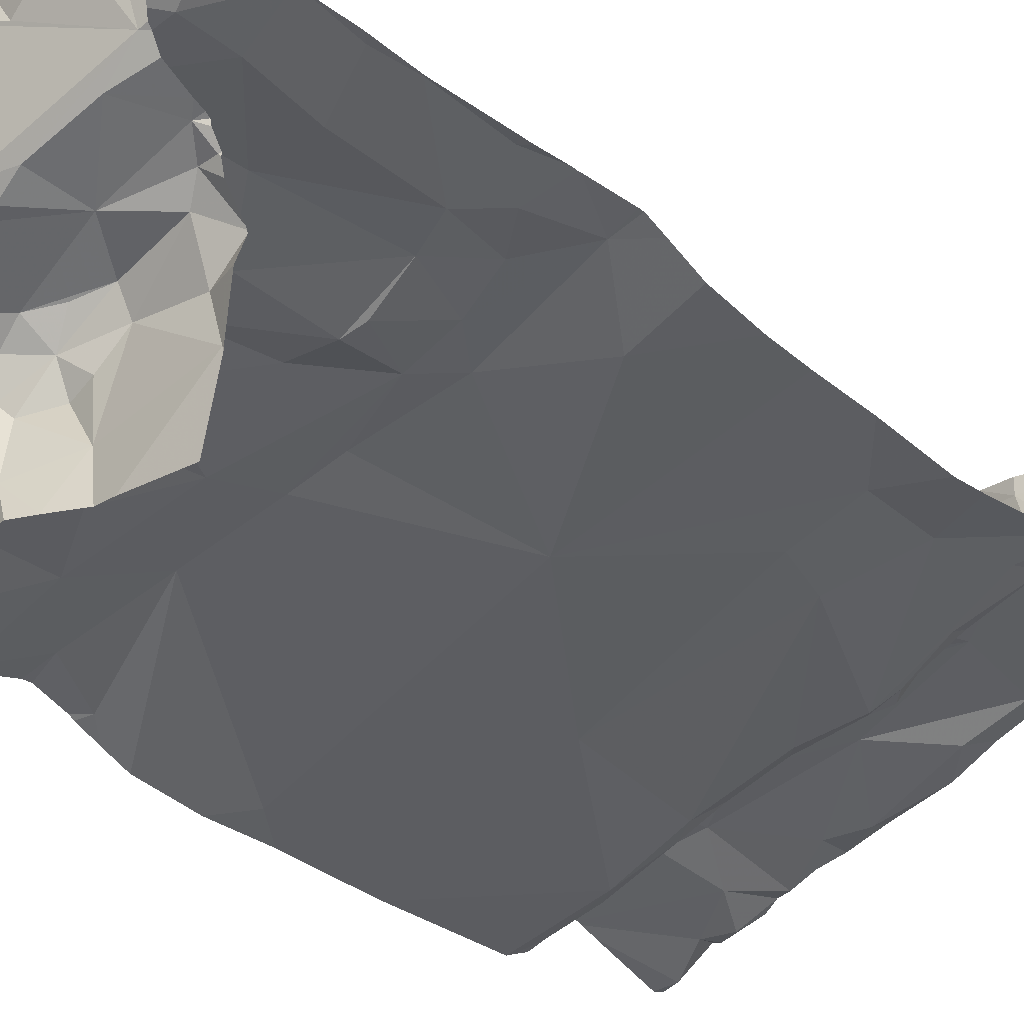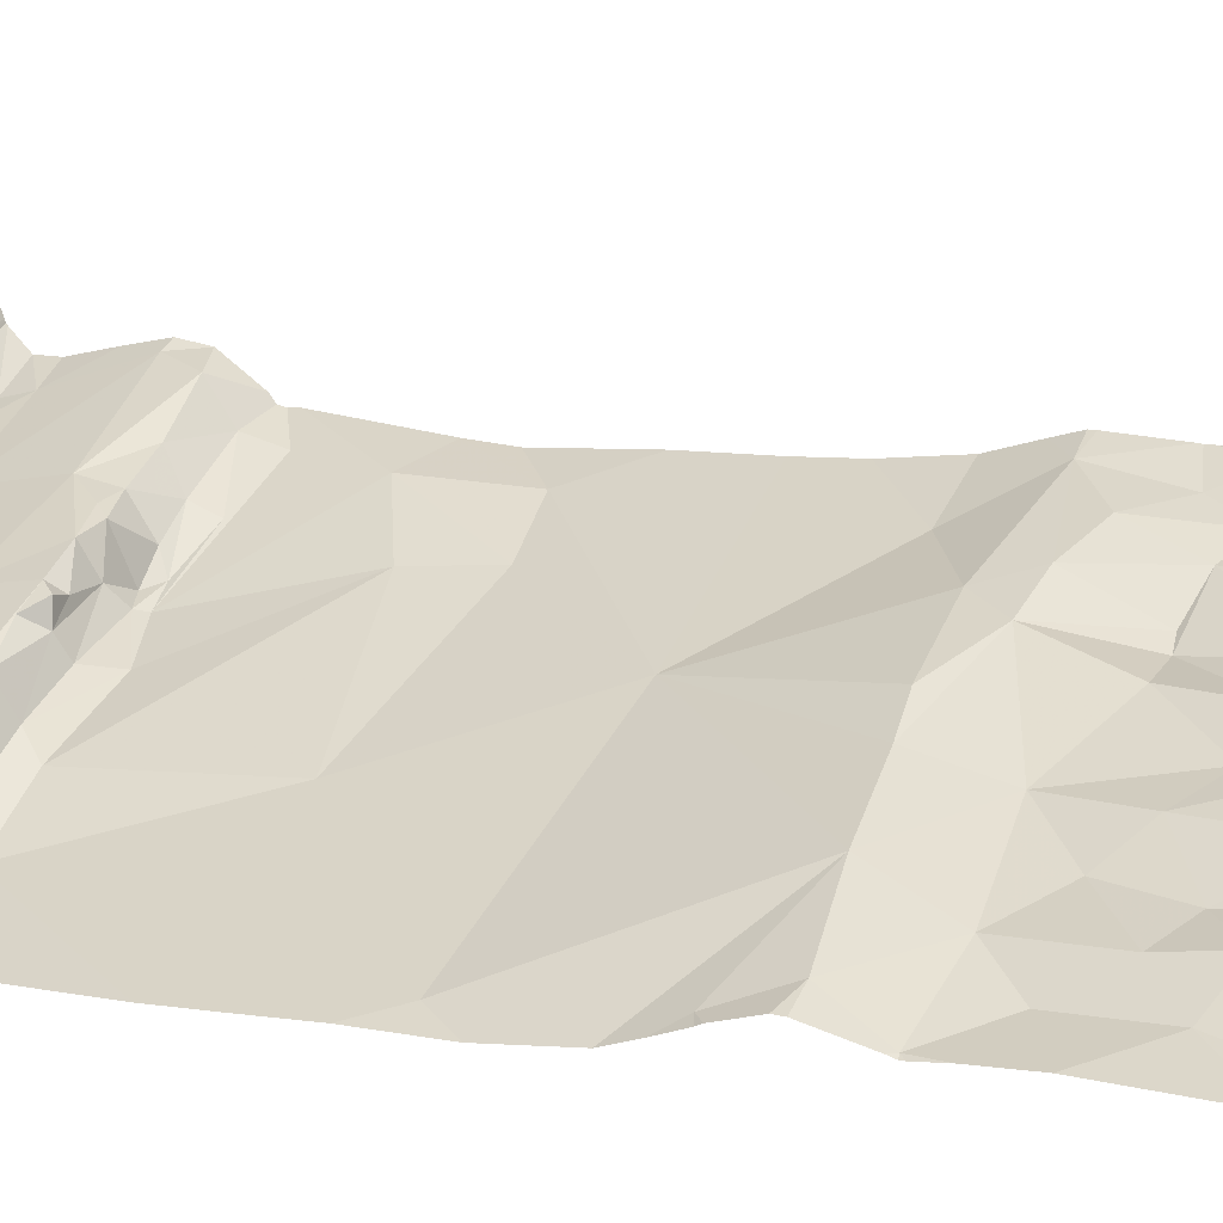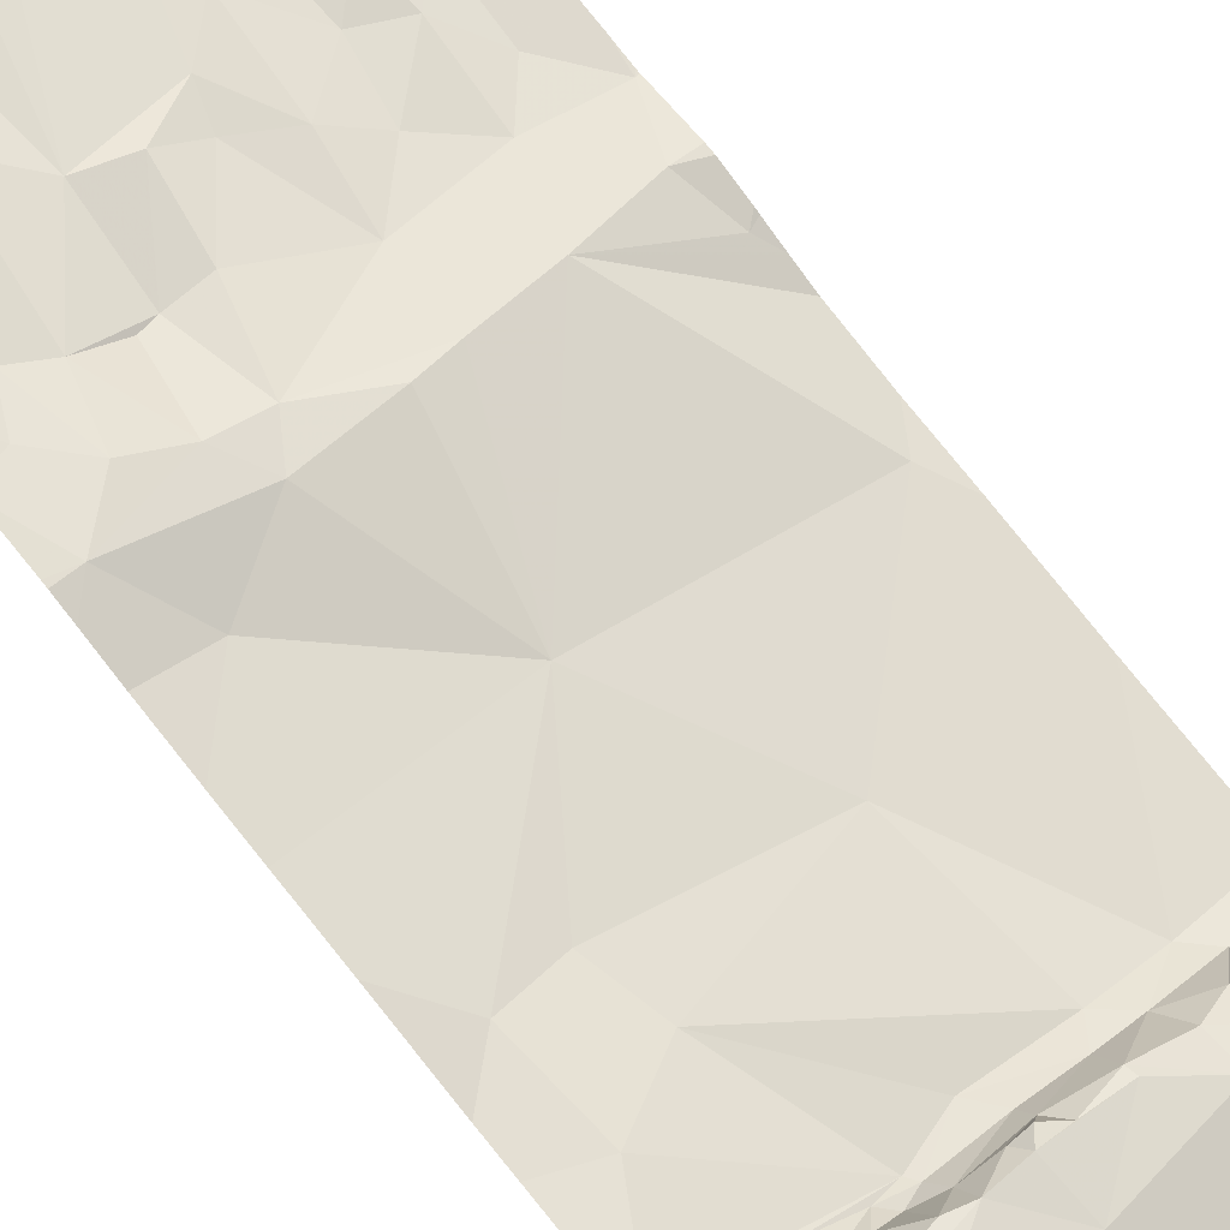
<metadata>
{"format":"obj","ext":"obj","renderer":"f3d","projection":"perspective","resolution":1024,"background":"white","views":[{"elev":-23.1,"azim":36.0,"up":"+Y"},{"elev":15.1,"azim":-64.8,"up":"+Y"},{"elev":77.7,"azim":141.0,"up":"+Y"}]}
</metadata>
<code>
v -98.97 232.9 499.1
v -99.05 232.8 499.2
v -99.04 232.8 498.9
v -98.71 232.9 497.2
v -98.76 233 497.2
v -98.63 233 497.2
v -99.13 233.1 497.1
v -99.15 233.1 497.1
v -99.32 233 497
v -99.01 233.4 497
v -99.11 232.8 497.2
v -99.15 232.7 497.2
v -99.11 232.8 497.2
v -99.23 232.6 497.6
v -99.27 232.6 497.6
v -99.14 232.7 497.6
v -99.19 232.7 497.2
v -99.22 232.7 497.2
v -99.22 232.8 497.2
v -99.38 232.7 498.6
v -99.35 232.7 498.7
v -98.45 233.1 498.9
v -99.35 232.7 497.5
v -99.32 232.7 497.5
v -99.27 232.7 497.5
v -99.36 233.2 497
v -98.45 233.1 498.8
v -99.24 233.2 497
v -99.07 232.8 497.2
v -99.17 232.8 497.4
v -99.24 232.7 497.5
v -99.22 232.7 497.3
v -98.45 233.1 499.3
v -98.45 233 499.6
v -98.45 232.8 499.4
v -98.45 232.6 499.4
v -98.45 232.6 499.4
v -99.37 232.6 497.6
v -98.45 233.1 498.9
v -98.45 233.1 499.1
v -98.94 232.8 497.6
v -99.05 232.8 497.6
v -98.95 232.8 497.5
v -98.45 233.1 498.6
v -99.32 232.8 499.6
v -99.21 232.8 499.5
v -99.22 232.8 499.6
v -99.23 232.7 497.5
v -99.03 232.7 499.6
v -99.14 232.8 499.6
v -99.07 232.8 499.6
v -98.83 232.9 497.5
v -98.9 232.9 497.5
v -98.92 232.9 497.4
v -98.71 232.9 497.3
v -98.71 233 497.4
v -98.76 233 497.5
v -98.84 232.9 497.5
v -98.72 233 497.5
v -98.8 233.3 497
v -98.8 233.3 497.1
v -98.86 233.4 497
v -99.36 232.6 498.2
v -98.86 232.9 498.3
v -99.18 232.8 498.7
v -99.3 232.7 497.3
v -99.29 232.7 497.2
v -99.25 232.7 497.2
v -98.79 232.9 497.5
v -98.88 232.7 499.5
v -98.75 232.7 499.4
v -98.79 232.7 499.4
v -99 232.8 497.2
v -99 232.8 497.3
v -98.45 233.1 499.6
v -98.45 233 498.1
v -99.1 233 497.1
v -99.34 232.7 499.2
v -99.31 232.7 499.1
v -98.71 233.2 497.1
v -98.84 233.2 497.1
v -98.71 233.4 497
v -98.94 232.9 497.5
v -99.06 232.8 497.3
v -98.45 233.1 498.6
v -98.45 233 497.6
v -99 232.9 499.6
v -99.03 232.9 499.6
v -99.07 232.9 499.5
v -98.45 233.1 499.2
v -99.05 232.7 499.6
v -99.09 232.7 499.6
v -99.03 232.8 499.3
v -99.11 232.8 499.3
v -98.96 232.9 499.5
v -98.93 232.9 499.5
v -98.74 233 499.5
v -98.81 233 499.5
v -98.75 233 499.4
v -99.12 232.8 499.4
v -99.04 232.8 499.4
v -99.33 232.7 497.2
v -98.45 233.2 497.1
v -99.37 232.6 497.2
v -98.45 233.1 498.8
v -98.45 233.3 497.1
v -99.23 232.9 497.1
v -99.4 232.9 497.1
v -98.45 233 498.3
v -98.45 233.1 499.3
v -99.15 232.8 499
v -99.24 232.7 499
v -99.12 232.8 498.9
v -99.17 232.8 497.5
v -98.45 233.1 499.4
v -98.45 232.8 499.4
v -99.4 232.7 498.8
v -99.27 232.7 499.3
v -99.4 232.7 499.5
v -98.92 232.9 499.4
v -98.77 232.9 499
v -98.94 232.6 499.5
v -98.97 232.7 499.5
v -98.93 232.7 499.6
v -99.31 232.7 498.9
v -98.96 232.5 499.4
v -98.99 232.6 499.4
v -98.87 232.6 499.4
v -99.01 232.6 499.5
v -98.99 232.6 499.5
v -99.13 232.6 499.4
v -99.17 232.8 499.2
v -99.23 232.8 499.1
v -99.23 232.7 498.8
v -99.14 232.8 499.1
v -99.02 232.8 498.8
v -98.89 232.9 497.2
v -98.8 232.9 497.2
v -98.93 233.1 497.1
v -99.1 233.1 497
v -98.97 233.2 497
v -98.77 232.6 499.4
v -98.8 232.6 499.4
v -98.73 232.7 499.4
v -98.45 233.1 497.2
v -98.45 233.1 499.3
v -98.75 232.5 499.4
v -98.85 232.5 499.4
v -99.4 232.7 499.6
v -98.86 232.7 499.4
v -99.05 232.7 497.9
v -99.33 232.5 499.4
v -99.03 233.4 497
v -99.35 232.5 499.5
v -99.23 233.4 497
v -98.87 233.4 497
v -98.74 233.4 497
v -98.94 233.4 497
v -99.22 232.5 499.4
v -99.33 233.4 497
v -99.3 233.4 497
v -98.85 232.9 499.4
v -98.75 232.9 499.2
v -98.67 233 499.1
v -98.66 233 499.4
v -98.76 232.9 498.9
v -98.64 233 498.9
v -98.84 232.9 498.9
v -98.79 232.9 498.7
v -98.72 232.9 498.8
v -98.69 233 498.7
v -98.81 232.8 497.6
v -98.77 232.8 497.6
v -98.86 232.9 499
v -98.74 233 498.6
v -98.93 232.9 498.6
v -98.94 232.9 499
v -98.68 233.1 497.1
v -98.74 232.9 497.6
v -98.79 232.8 497.6
v -99.01 233 497.1
v -99.06 232.8 497.5
v -98.88 232.9 497.2
v -98.82 232.9 497.3
v -99.07 232.8 497.5
v -99.09 232.7 497.6
v -98.9 232.8 497.6
v -98.7 232.9 497.9
v -98.72 232.9 497.6
v -98.92 232.9 497.5
v -99.01 232.9 498.6
v -98.98 232.9 497.5
v -99.09 232.5 499.4
v -99.3 233.4 497
v -99.16 232.5 499.4
v -98.92 232.6 499.4
v -99.2 232.5 499.4
v -99.29 232.8 499.6
v -98.66 232.6 499.4
v -98.72 232.6 499.4
v -99.22 232.5 499.5
v -99.13 232.6 499.5
v -99.21 232.6 499.5
v -98.65 233.2 497.1
v -99.19 232.8 499.6
v -98.87 232.9 499.6
v -98.81 233 499.6
v -98.93 232.9 499.6
v -98.45 233.1 497.2
v -99.4 232.6 499.6
v -98.45 233.1 497.2
v -98.45 233.1 499.2
v -99.31 232.6 499.6
v -99.17 232.6 499.6
v -99.12 232.6 499.5
v -99.38 232.5 499.6
v -98.7 233 499.6
v -98.71 232.8 499.6
v -99.29 233.4 497
v -98.73 232.8 499.5
v -98.7 232.7 499.4
v -99.17 232.8 499.6
v -98.7 233.4 497
v -98.68 232.5 499.4
v -98.68 232.8 499.5
v -98.84 232.8 499.6
v -98.67 233 499.6
v -98.45 233 497.6
v -98.66 232.9 498
v -98.58 233 498.5
v -98.53 233 497.6
v -98.56 233 497.8
v -98.45 233.4 497
v -99.1 232.5 499.4
v -98.45 232.5 499.5
v -99 232.5 499.4
v -98.64 233 499.6
v -98.47 232.9 499.6
v -98.48 233.1 497.4
v -98.47 233.2 497.1
v -98.52 233 497.6
v -98.68 232.5 499.5
v -98.6 233 497.2
v -98.72 232.5 499.5
v -99.08 232.5 499.4
v -98.53 233 497.3
v -98.53 233 497.2
v -98.45 233 497.2
v -98.54 233 499.3
v -98.82 232.5 499.4
v -98.54 233 499.4
v -98.78 232.5 499.4
v -98.68 232.5 499.4
v -98.51 233.1 498.6
v -98.97 232.5 499.4
v -98.62 232.5 499.4
v -98.64 233 499.5
v -98.49 233 499.6
v -99.2 232.5 499.4
v -99.33 232.5 499.4
v -98.48 233.1 499.6
v -98.54 233.1 499.6
v -98.56 233 499.1
v -98.47 233.1 499.5
v -99.4 232.5 499.5
v -98.46 232.6 499.4
v -98.58 232.5 499.4
v -99.22 232.5 499.4
v -98.55 233.4 497
v -98.57 233 498.9
v -98.46 233.1 499.1
v -99.41 232.5 499.5
v -98.47 233.1 499.2
v -98.68 232.7 499.4
v -98.49 232.8 499.4
v -98.46 232.8 499.4
v -98.47 233.1 498.9
v -99.41 233.4 496.9
v -98.46 233.4 497
v -98.54 233 498
v -98.52 233 498.8
v -98.46 232.5 499.5
v -98.58 233.1 499.6
v -98.48 233.1 499.5
v -98.6 233 498.7
v -98.65 232.9 497.6
v -98.63 233 497.5
v -98.57 233 497.2
v -98.52 233.1 497.5
v -98.46 233.1 497.5
v -99.18 232.5 499.4
v -99.17 232.5 499.4
v -98.64 232.9 497.6
v -98.61 232.8 499.5
v -98.63 232.7 499.4
v -98.52 232.8 499.4
v -98.51 232.7 499.4
v -98.55 233.1 499.6
v -98.64 232.8 499.4
v -99.22 232.5 499.4
v -98.64 232.8 499.5
v -99.34 232.5 499.4
v -99.33 232.5 499.4
v -98.53 233.3 497
v -98.47 232.9 499.5
v -99.33 232.5 499.4
v -99.38 232.5 499.4
v -98.46 233.1 499.6
v -98.53 232.9 499.5
v -99.41 232.7 498.7
v -99.41 232.7 498.6
v -99.41 233.3 496.9
v -99.41 233.3 497
v -99.41 232.6 497.5
v -99.41 232.7 497.5
v -99.41 232.7 497.4
v -99.41 232.7 497.5
v -99.41 232.7 499.2
v -99.41 232.7 499.2
v -99.41 232.7 498.7
v -99.41 233.4 496.9
v -99.41 232.7 497.4
v -99.41 232.6 497.2
v -99.41 232.9 497.1
v -99.41 232.9 497.1
v -99.41 232.6 497.9
v -99.41 232.6 497.6
v -99.41 232.6 497.6
v -99.41 232.6 497.2
v -99.41 232.8 497.1
v -99.41 232.8 497.1
v -99.41 232.7 497.5
v -99.41 232.6 497.6
v -99.41 232.6 497.2
v -99.41 232.6 498.3
v -99.41 232.6 498.2
v -99.41 232.7 498.8
v -99.41 232.7 498.8
v -99.41 232.7 498.9
v -99.41 232.6 498.5
v -99.41 232.7 498.6
v -99.41 232.7 499.3
v -99.41 232.7 499.5
v -99.41 232.7 499.5
v -99.41 232.7 498.8
v -99.41 232.7 498.9
v -99.41 232.7 499.3
v -99.41 232.7 499
v -99.41 232.6 498.5
v -99.41 232.7 497.4
v -99.41 233 497
v -99.41 232.9 497.1
v -99.41 233.1 497
v -99.41 232.8 497.1
v -99.41 232.7 497.2
v -99.41 232.7 499.4
v -99.41 232.7 497.4
v -99.41 232.6 498
v -99.41 232.6 499.6
v -99.41 232.6 499.6
v -98.5 233.4 497
v -99.41 232.5 499.5
v -99.41 232.5 499.5
v -99.41 232.5 499.5
v -99.41 232.5 499.6
v -99.41 232.5 499.6
v -99.41 232.7 499.6
v -99.41 232.6 499.6
v -99.41 232.7 499.5
v -99.41 232.7 499.5
v -99.41 232.7 499.6
v -98.45 233.1 499.3
v -98.45 233.1 499.1
v -98.45 233.1 498.7
v -98.45 233.1 498.8
v -98.45 233 497.6
v -98.45 233 498.4
v -98.45 233 498.5
v -98.45 233.1 497.5
v -98.45 233.1 497.4
v -98.45 233.1 497.2
v -98.45 233 497.8
v -98.45 233.1 497.5
v -98.45 233.1 497.5
v -98.45 233 497.6
v -98.45 233 497.3
v -98.45 233.1 497.4
v -98.45 233.1 497.5
v -98.45 233 497.2
v -98.45 233 497.2
v -98.45 233.2 497.1
v -98.45 233 497.9
v -98.45 232.8 499.4
v -98.45 232.8 499.4
v -98.45 232.8 499.4
v -98.45 232.6 499.4
v -98.45 233.3 497.1
v -98.45 233.4 497.1
v -98.45 233.3 497.1
v -98.45 232.7 499.4
v -98.45 232.9 499.5
v -98.45 232.9 499.5
v -98.45 232.9 499.5
v -98.45 233.1 499.6
v -98.45 233.1 499.6
v -98.45 233.1 499.5
v -98.45 232.8 499.4
v -98.45 232.9 499.5
v -98.45 233.1 499.5
v -98.45 233.1 499.6
v -98.45 232.9 499.6
v -98.45 232.9 499.6
v -99.32 233.4 497
v -98.45 232.6 499.4
v -98.45 232.9 499.5
f 2 1 3
f 5 4 6
f 8 7 9
f 12 11 13
f 15 14 16
f 18 17 19
f 310 20 311
f 24 23 15
f 25 24 15
f 26 28 312
f 29 13 11
f 31 30 32
f 314 23 315
f 42 41 43
f 24 31 316
f 46 45 47
f 16 48 15
f 50 49 51
f 43 41 52
f 52 53 43
f 55 54 56
f 58 57 56
f 57 59 56
f 61 60 62
f 64 63 65
f 67 66 68
f 59 57 69
f 71 70 72
f 74 73 29
f 77 19 13
f 29 77 13
f 78 79 318
f 80 61 81
f 82 62 60
f 153 62 158
f 83 43 53
f 54 84 30
f 88 87 89
f 388 290 385
f 92 91 49
f 94 93 2
f 96 95 89
f 98 97 99
f 101 100 89
f 67 102 66
f 28 9 7
f 387 246 380
f 12 17 32
f 9 107 8
f 62 82 157
f 15 38 14
f 327 38 328
f 386 246 387
f 330 18 331
f 13 17 12
f 15 23 38
f 112 111 113
f 31 48 114
f 23 24 317
f 385 289 86
f 329 102 334
f 384 290 388
f 18 67 68
f 102 67 18
f 16 114 48
f 383 290 384
f 382 232 280
f 118 78 319
f 119 45 343
f 1 120 121
f 122 70 123
f 70 124 123
f 125 117 339
f 17 18 68
f 127 126 128
f 130 129 131
f 118 132 133
f 78 133 79
f 46 118 342
f 133 112 79
f 117 21 320
f 79 125 346
f 13 19 17
f 21 134 65
f 65 63 335
f 112 125 79
f 94 132 118
f 112 134 125
f 132 135 133
f 111 112 133
f 100 101 94
f 46 100 94
f 118 46 94
f 118 133 78
f 133 135 111
f 134 117 125
f 113 134 112
f 25 48 24
f 31 24 48
f 15 48 25
f 316 32 350
f 65 134 136
f 84 74 29
f 30 31 114
f 17 68 32
f 84 11 12
f 84 12 30
f 113 136 134
f 108 9 351
f 5 137 138
f 140 139 141
f 143 142 144
f 9 108 107
f 381 178 211
f 19 107 108
f 19 108 324
f 160 312 413
f 351 26 353
f 26 9 28
f 331 19 354
f 380 239 379
f 379 290 383
f 21 65 20
f 104 66 102
f 66 104 322
f 32 68 66
f 21 117 134
f 147 143 148
f 119 149 45
f 150 143 72
f 336 151 358
f 152 154 307
f 300 152 306
f 162 99 163
f 164 163 165
f 99 165 163
f 99 162 98
f 165 99 97
f 95 98 162
f 95 101 89
f 120 95 162
f 163 121 162
f 120 162 121
f 166 121 167
f 169 168 166
f 166 170 169
f 171 169 170
f 164 121 163
f 52 172 173
f 170 167 171
f 121 174 1
f 169 171 175
f 175 176 169
f 173 69 52
f 168 136 177
f 136 168 169
f 81 139 178
f 166 168 174
f 180 179 172
f 178 80 81
f 54 58 56
f 3 113 111
f 7 140 28
f 73 181 77
f 140 7 77
f 7 8 77
f 181 139 77
f 139 140 77
f 30 114 182
f 178 139 181
f 16 182 114
f 77 8 107
f 183 138 137
f 5 181 137
f 178 181 5
f 181 73 137
f 183 74 184
f 29 73 77
f 77 107 19
f 183 137 73
f 182 185 30
f 184 138 183
f 187 186 188
f 55 4 138
f 5 138 4
f 74 183 73
f 173 172 179
f 189 69 173
f 189 59 69
f 69 57 58
f 69 58 52
f 54 190 58
f 58 190 53
f 53 190 83
f 177 3 1
f 191 65 136
f 136 3 177
f 136 169 191
f 121 166 174
f 177 174 168
f 169 176 191
f 74 84 54
f 186 151 188
f 188 180 187
f 172 52 41
f 187 172 41
f 179 189 173
f 180 172 187
f 58 53 52
f 192 43 83
f 190 192 83
f 54 184 74
f 84 29 11
f 42 182 16
f 185 182 192
f 43 192 182
f 185 192 190
f 190 54 185
f 182 42 43
f 186 42 16
f 30 185 54
f 14 151 186
f 186 187 42
f 127 131 193
f 187 41 42
f 186 16 14
f 32 30 12
f 148 126 236
f 234 195 292
f 127 193 126
f 143 150 128
f 122 196 150
f 195 193 131
f 196 127 128
f 131 197 195
f 130 127 196
f 45 198 47
f 148 128 126
f 2 111 135
f 101 95 120
f 120 93 101
f 132 94 135
f 2 135 94
f 101 93 94
f 93 120 1
f 93 1 2
f 142 199 200
f 143 128 148
f 147 142 143
f 72 144 71
f 159 197 201
f 131 202 203
f 140 141 219
f 194 140 161
f 61 204 60
f 62 141 61
f 141 81 61
f 204 82 60
f 80 204 61
f 92 50 205
f 96 206 207
f 208 88 49
f 201 152 159
f 378 230 85
f 362 154 363
f 131 127 130
f 214 213 215
f 154 152 201
f 377 230 378
f 215 203 202
f 51 89 50
f 218 217 206
f 196 122 130
f 70 150 72
f 196 128 150
f 123 129 122
f 131 129 202
f 360 149 367
f 130 122 129
f 201 203 154
f 213 203 215
f 220 70 71
f 49 50 92
f 71 144 221
f 91 129 123
f 92 205 214
f 222 50 89
f 205 47 198
f 100 46 89
f 46 222 89
f 95 96 98
f 222 46 47
f 217 207 206
f 197 159 195
f 216 154 213
f 195 159 259
f 224 147 244
f 225 218 220
f 131 201 197
f 203 201 131
f 218 206 226
f 217 227 97
f 89 87 96
f 208 96 87
f 97 98 207
f 217 97 207
f 220 218 226
f 124 49 91
f 70 226 124
f 124 208 49
f 222 47 205
f 363 216 364
f 366 213 368
f 213 154 203
f 226 70 220
f 376 232 382
f 213 210 359
f 213 214 210
f 214 198 210
f 98 96 207
f 198 45 149
f 214 215 92
f 215 91 92
f 129 91 215
f 215 202 129
f 89 51 88
f 149 210 198
f 205 50 222
f 123 124 91
f 226 208 124
f 206 208 226
f 87 88 208
f 206 96 208
f 198 214 205
f 49 88 51
f 236 193 245
f 375 254 27
f 149 119 370
f 72 143 144
f 64 229 151
f 350 66 357
f 229 188 151
f 65 191 64
f 343 46 356
f 340 65 349
f 147 148 250
f 1 174 177
f 175 230 64
f 113 3 136
f 55 184 54
f 139 81 141
f 3 111 2
f 64 191 176
f 176 175 64
f 151 14 326
f 279 398 233
f 200 144 142
f 147 199 142
f 141 10 155
f 10 141 62
f 70 122 150
f 151 63 64
f 184 55 138
f 232 231 180
f 237 217 238
f 56 239 55
f 204 80 240
f 241 231 228
f 211 243 209
f 247 246 248
f 209 247 145
f 249 251 146
f 178 5 6
f 178 240 80
f 257 251 165
f 258 261 262
f 164 249 263
f 264 251 257
f 180 188 232
f 271 270 263
f 271 273 90
f 257 165 97
f 200 199 274
f 271 263 273
f 167 170 166
f 121 164 167
f 35 275 116
f 270 167 164
f 270 271 277
f 164 263 270
f 165 251 249
f 164 165 249
f 280 64 109
f 277 281 270
f 281 277 105
f 257 283 264
f 283 262 284
f 262 261 284
f 22 271 373
f 273 263 249
f 273 249 33
f 281 254 285
f 286 189 179
f 254 281 27
f 228 232 376
f 109 230 377
f 286 59 189
f 171 167 285
f 167 270 285
f 281 285 270
f 175 171 254
f 171 285 254
f 230 175 254
f 59 286 287
f 243 288 247
f 232 188 229
f 289 287 241
f 239 290 379
f 289 241 86
f 289 290 239
f 288 246 247
f 290 289 385
f 287 286 241
f 145 248 389
f 6 243 178
f 6 288 243
f 59 287 56
f 240 178 381
f 248 246 386
f 6 4 55
f 55 239 246
f 382 280 392
f 293 231 241
f 55 288 6
f 286 293 241
f 293 286 179
f 179 180 293
f 229 280 232
f 287 289 56
f 289 239 56
f 55 246 288
f 294 220 71
f 274 144 200
f 296 295 297
f 393 296 394
f 298 227 237
f 296 299 295
f 394 297 395
f 295 299 144
f 147 224 199
f 199 224 253
f 218 301 238
f 284 264 283
f 204 240 106
f 204 304 82
f 223 304 269
f 304 204 397
f 275 276 305
f 295 144 274
f 297 266 396
f 295 274 199
f 296 275 294
f 299 296 294
f 275 305 294
f 284 308 405
f 305 276 407
f 298 258 262
f 261 258 75
f 309 238 301
f 278 321 160
f 225 220 294
f 413 312 194
f 309 305 403
f 412 309 415
f 298 262 283
f 257 227 283
f 404 261 410
f 261 308 284
f 298 283 227
f 97 227 257
f 217 237 227
f 298 238 258
f 298 237 238
f 34 238 411
f 309 294 305
f 301 294 309
f 217 218 238
f 225 301 218
f 225 294 301
f 231 293 180
f 266 295 199
f 146 264 110
f 230 254 85
f 299 221 144
f 221 299 71
f 266 199 256
f 280 229 64
f 246 239 380
f 71 299 294
f 264 284 406
f 297 295 266
f 398 304 399
f 310 21 20
f 374 254 375
f 311 20 341
f 373 271 40
f 312 28 194
f 313 26 312
f 314 38 23
f 372 273 33
f 315 23 332
f 212 273 372
f 316 31 32
f 317 24 316
f 22 277 271
f 318 79 348
f 319 78 318
f 320 21 310
f 39 277 22
f 322 104 323
f 27 281 105
f 105 277 39
f 323 104 329
f 324 108 325
f 325 108 352
f 326 14 327
f 76 280 109
f 109 64 230
f 327 14 38
f 328 38 333
f 115 264 409
f 329 104 102
f 330 102 18
f 235 414 282
f 331 18 19
f 110 264 115
f 332 23 317
f 116 275 393
f 333 38 314
f 334 102 355
f 335 63 336
f 282 266 267
f 35 276 275
f 336 63 151
f 361 304 398
f 337 117 345
f 338 117 337
f 40 271 90
f 339 117 338
f 90 273 212
f 265 362 272
f 340 20 65
f 341 20 340
f 37 266 414
f 342 118 319
f 267 266 256
f 343 45 46
f 344 119 343
f 36 266 37
f 34 258 238
f 345 117 320
f 346 125 339
f 269 304 361
f 347 46 342
f 348 79 346
f 75 258 34
f 349 65 335
f 103 240 391
f 256 199 253
f 350 32 66
f 253 224 242
f 351 9 26
f 352 108 351
f 106 240 103
f 353 26 313
f 223 82 304
f 354 19 324
f 85 254 44
f 44 254 374
f 355 102 330
f 356 46 347
f 357 66 322
f 252 147 250
f 33 249 146
f 358 151 326
f 359 210 360
f 146 251 264
f 250 148 255
f 360 210 149
f 145 247 248
f 307 362 265
f 161 140 219
f 363 154 216
f 364 216 365
f 209 243 247
f 219 141 155
f 365 216 366
f 242 224 244
f 366 216 213
f 211 178 243
f 367 149 371
f 244 147 252
f 368 213 359
f 369 119 344
f 86 241 228
f 370 119 369
f 228 231 232
f 371 149 370
f 194 28 140
f 245 193 234
f 389 248 390
f 291 195 259
f 390 248 386
f 391 240 381
f 292 195 291
f 392 280 76
f 393 275 296
f 156 62 157
f 394 296 297
f 234 193 195
f 395 297 400
f 396 266 36
f 157 82 223
f 397 204 106
f 255 148 236
f 236 126 193
f 361 398 279
f 399 304 397
f 303 152 260
f 400 297 396
f 160 321 312
f 401 305 408
f 402 305 401
f 403 305 402
f 306 152 303
f 300 159 152
f 404 308 261
f 405 308 404
f 158 62 156
f 406 284 405
f 268 159 300
f 407 276 35
f 408 305 407
f 259 159 268
f 409 264 406
f 410 261 75
f 155 10 153
f 411 238 412
f 260 152 302
f 153 10 62
f 412 238 309
f 302 152 307
f 414 266 282
f 307 154 362
f 415 309 403

</code>
